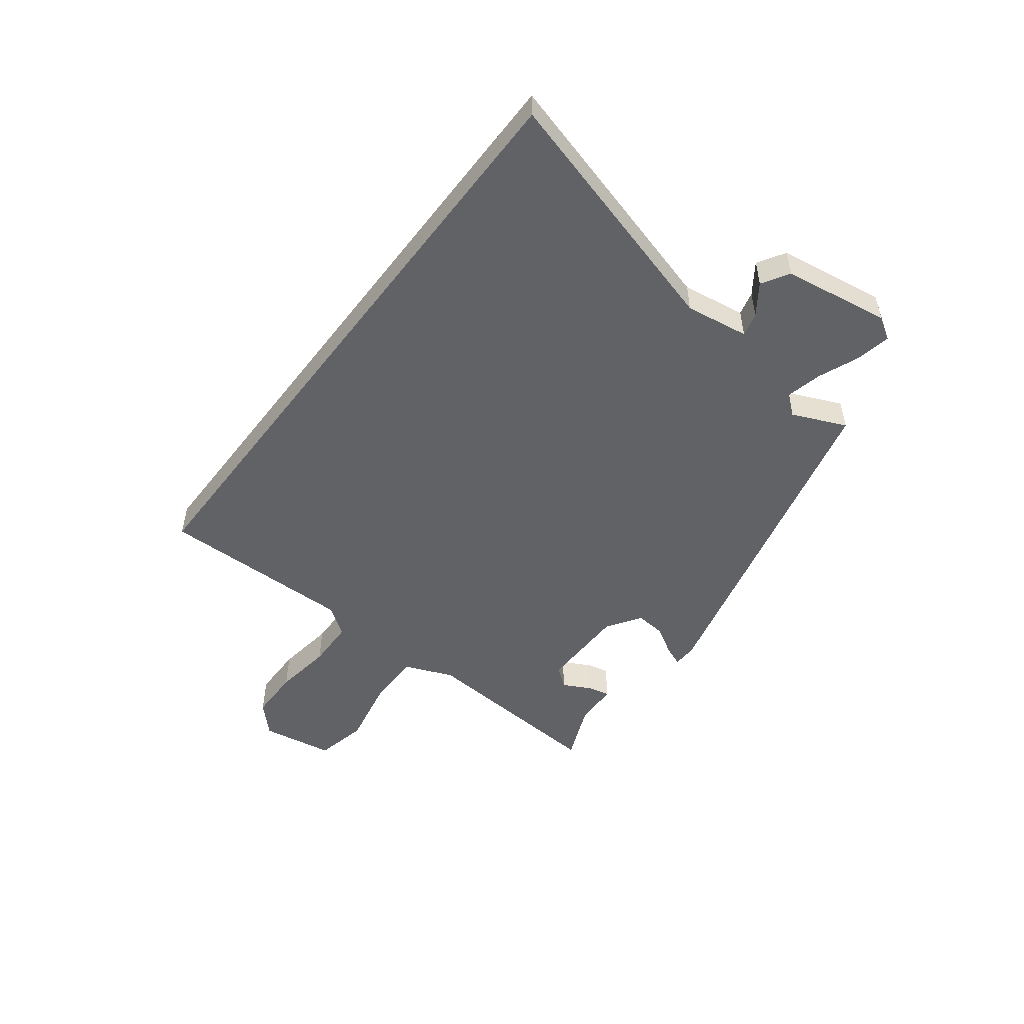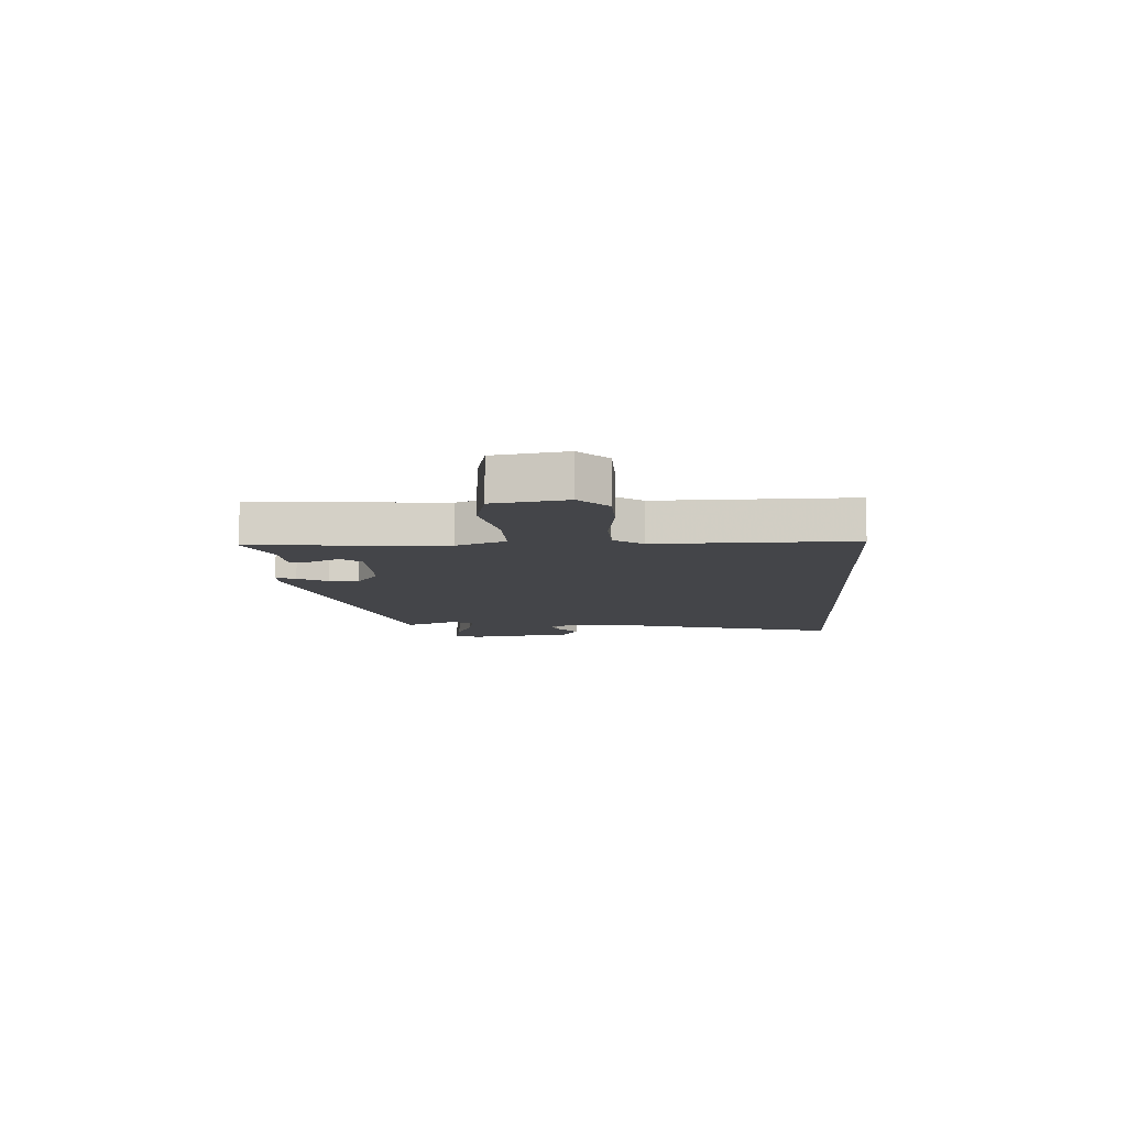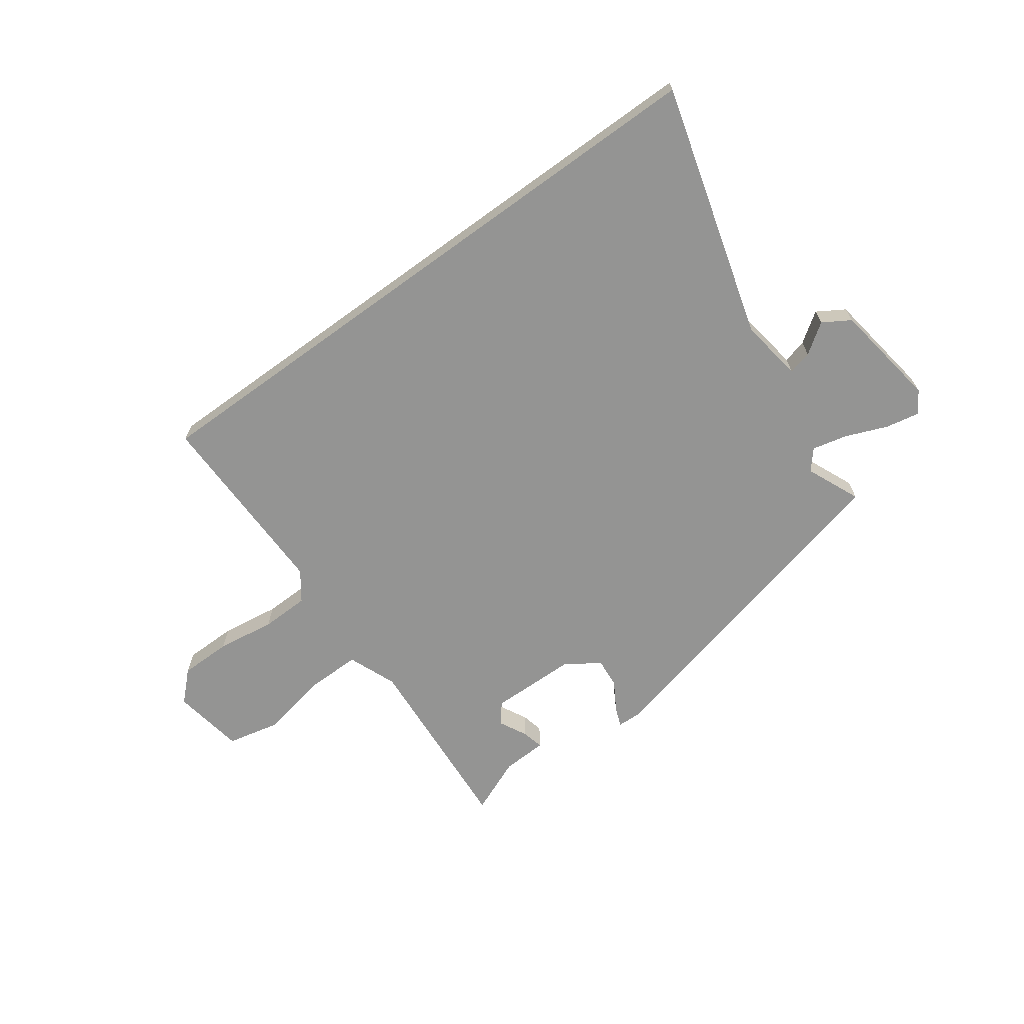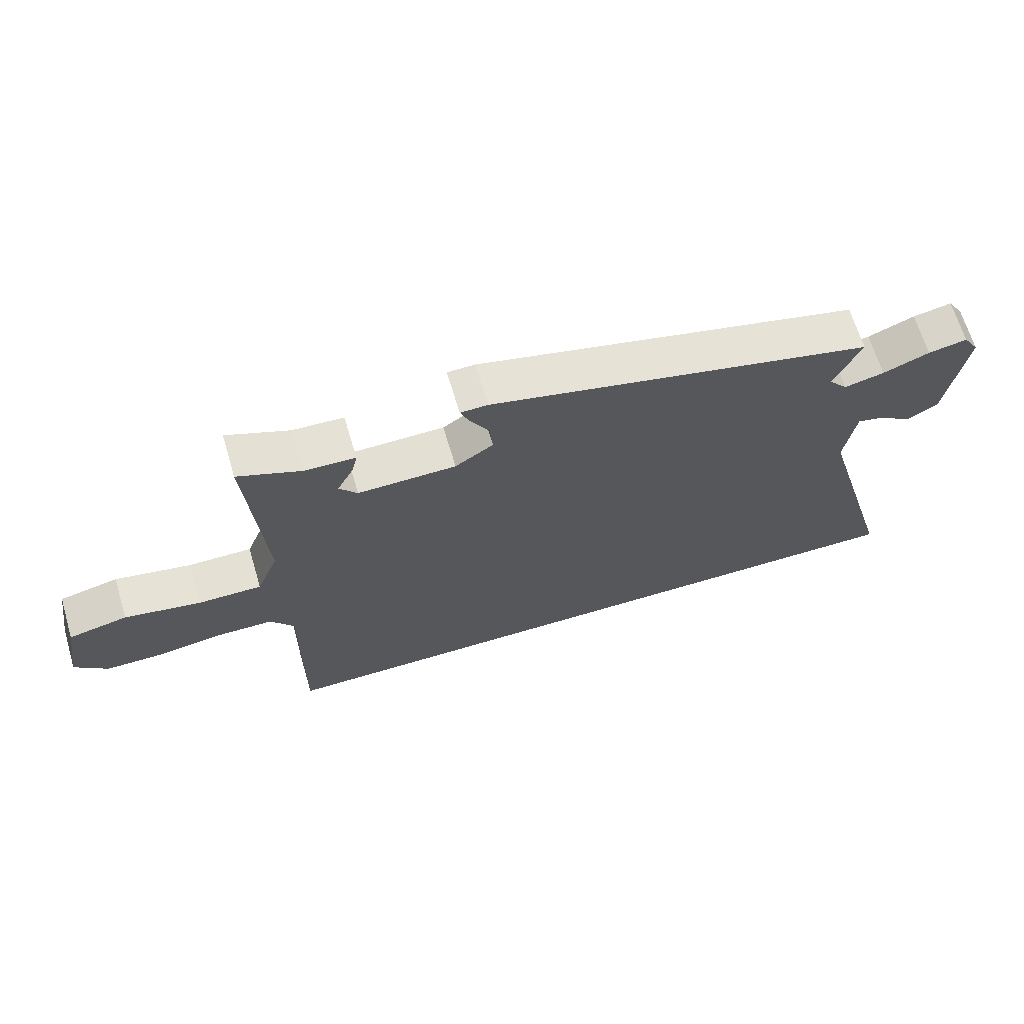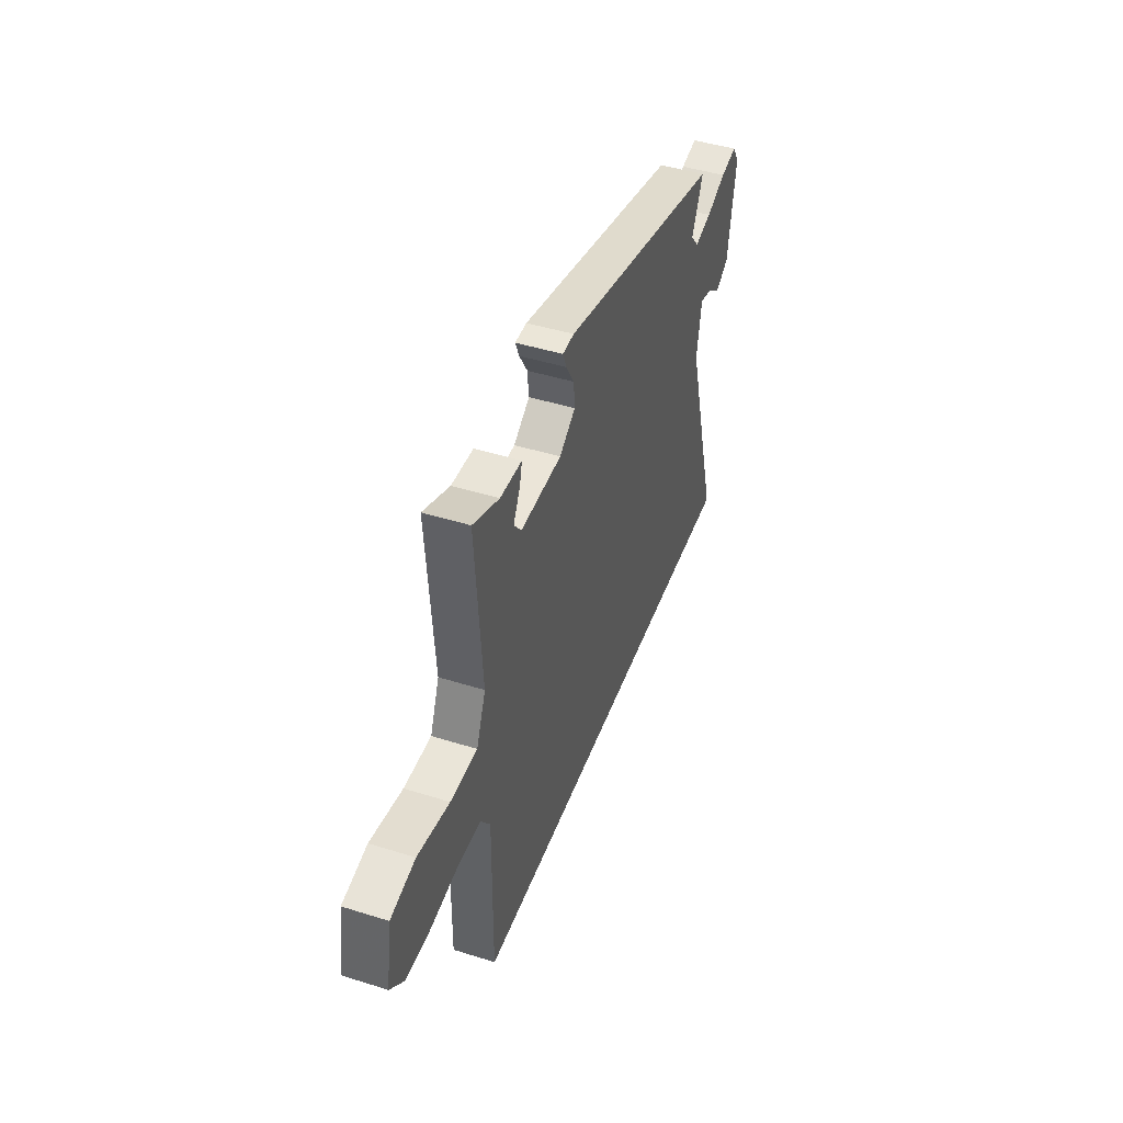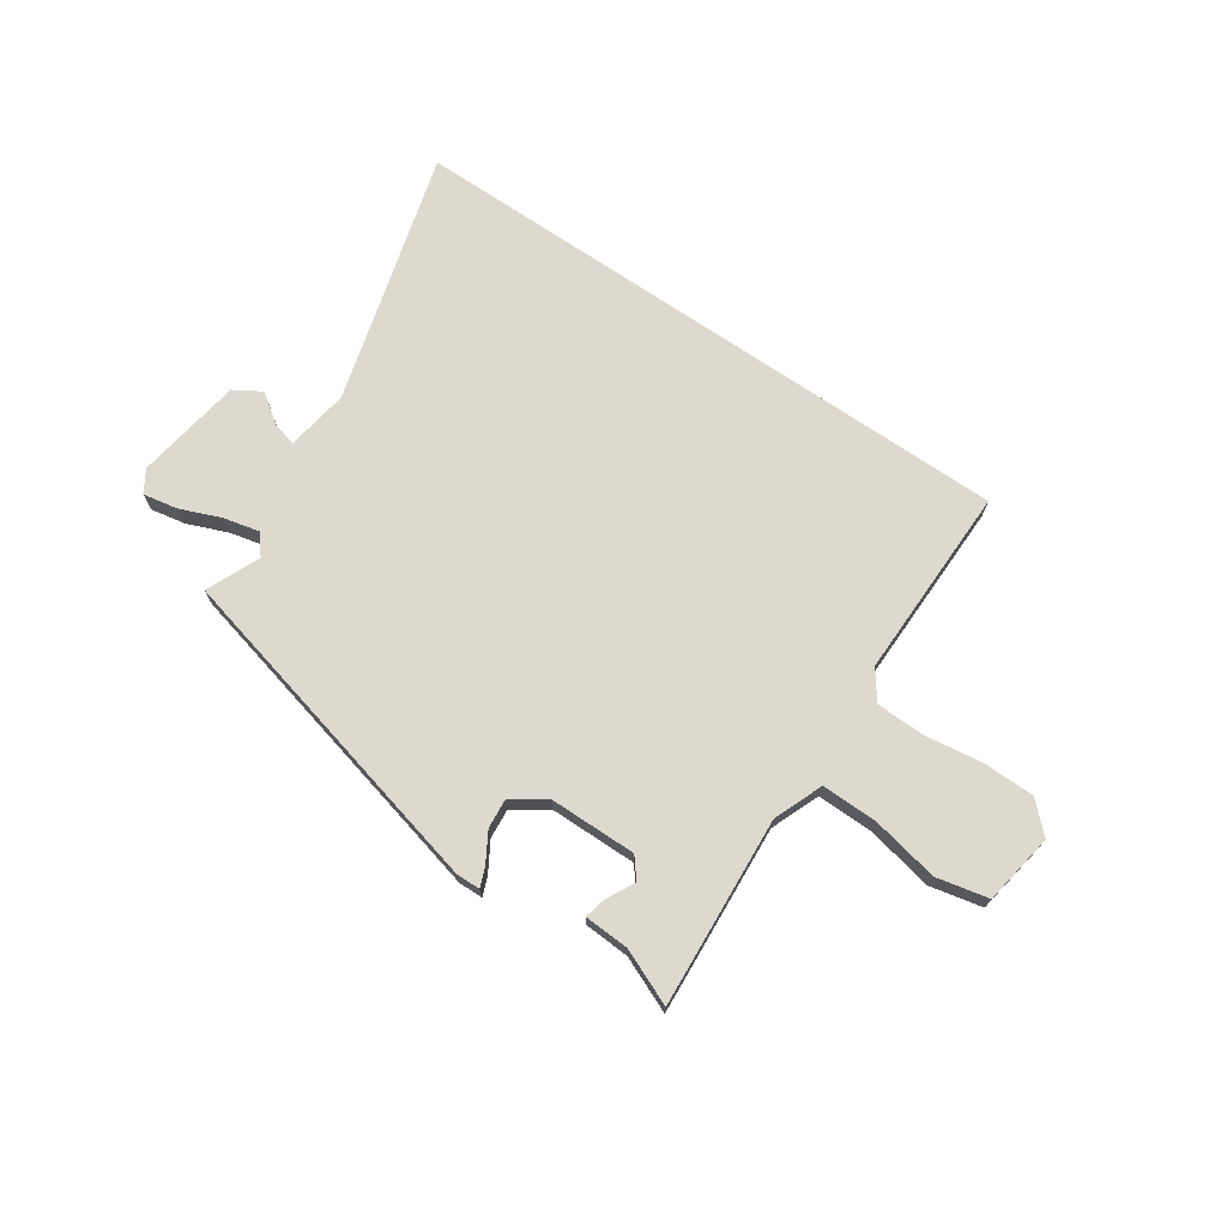
<metadata>
{"format":"obj","ext":"obj","renderer":"f3d","projection":"perspective","resolution":1024,"background":"white","views":[{"elev":-50.7,"azim":-127.2,"up":"+Y"},{"elev":-9.1,"azim":93.6,"up":"+Y"},{"elev":-67.0,"azim":-144.0,"up":"+Y"},{"elev":66.5,"azim":163.4,"up":"+Z"},{"elev":45.4,"azim":109.9,"up":"+Z"},{"elev":71.4,"azim":34.4,"up":"+Y"}]}
</metadata>
<code>
v -0.657 0.07 -0.5
v -0.527 0.07 -0.043
v -0.544 0.07 0.071
v -0.587 0.07 0.06
v -0.641 0.07 0.022
v -0.69 0.07 0.052
v -0.719 0.07 0.245
v -0.694 0.07 0.285
v -0.632 0.07 0.273
v -0.558 0.07 0.243
v -0.494 0.07 0.228
v -0.464 0.07 0.264
v -0.506 0.07 0.361
v 0.111 0.07 0.511
v 0.155 0.07 0.51
v 0.141 0.07 0.475
v 0.11 0.07 0.423
v 0.105 0.07 0.369
v 0.166 0.07 0.328
v 0.323 0.07 0.326
v 0.352 0.07 0.362
v 0.326 0.07 0.413
v 0.317 0.07 0.452
v 0.399 0.07 0.456
v 0.499 0.07 0.498
v 0.474 0.07 0.154
v 0.509 0.07 0.066
v 0.611 0.07 0.067
v 0.732 0.07 0.091
v 0.826 0.07 0.07
v 0.847 0.07 -0.06
v 0.795 0.07 -0.11
v 0.701 0.07 -0.111
v 0.596 0.07 -0.096
v 0.509 0.07 -0.098
v 0.471 0.07 -0.15
v 0.474 0.07 -0.5
v -0.657 0 -0.5
v -0.527 0 -0.043
v -0.544 0 0.071
v -0.587 0 0.06
v -0.641 0 0.022
v -0.69 0 0.052
v -0.719 0 0.245
v -0.694 0 0.285
v -0.632 0 0.273
v -0.558 0 0.243
v -0.494 0 0.228
v -0.464 0 0.264
v -0.506 0 0.361
v 0.111 0 0.511
v 0.155 0 0.51
v 0.141 0 0.475
v 0.11 0 0.423
v 0.105 0 0.369
v 0.166 0 0.328
v 0.323 0 0.326
v 0.352 0 0.362
v 0.326 0 0.413
v 0.317 0 0.452
v 0.399 0 0.456
v 0.499 0 0.498
v 0.474 0 0.154
v 0.509 0 0.066
v 0.611 0 0.067
v 0.732 0 0.091
v 0.826 0 0.07
v 0.847 0 -0.06
v 0.795 0 -0.11
v 0.701 0 -0.111
v 0.596 0 -0.096
v 0.509 0 -0.098
v 0.471 0 -0.15
v 0.474 0 -0.5
f 36 37 1 2
f 35 36 2 3
f 34 35 3
f 33 34 3
f 32 33 3
f 31 32 3
f 28 29 30 31
f 27 28 31
f 27 31 3
f 26 27 3
f 24 25 26
f 21 22 23 24
f 21 24 26
f 20 21 26
f 19 20 26 3
f 14 15 16 17
f 12 13 14 17
f 11 12 17 18
f 7 8 9 10
f 7 10 11
f 4 5 6 7
f 4 7 11
f 11 18 19
f 3 4 11 19
f 39 38 74 73
f 40 39 73 72
f 40 72 71
f 40 71 70
f 40 70 69
f 40 69 68
f 68 67 66 65
f 68 65 64
f 40 68 64
f 40 64 63
f 63 62 61
f 61 60 59 58
f 63 61 58
f 63 58 57
f 40 63 57 56
f 54 53 52 51
f 54 51 50 49
f 55 54 49 48
f 47 46 45 44
f 48 47 44
f 44 43 42 41
f 48 44 41
f 56 55 48
f 56 48 41 40
f 1 38 39 2
f 2 39 40 3
f 3 40 41 4
f 4 41 42 5
f 5 42 43 6
f 6 43 44 7
f 7 44 45 8
f 8 45 46 9
f 9 46 47 10
f 10 47 48 11
f 11 48 49 12
f 12 49 50 13
f 13 50 51 14
f 14 51 52 15
f 15 52 53 16
f 16 53 54 17
f 17 54 55 18
f 18 55 56 19
f 19 56 57 20
f 20 57 58 21
f 21 58 59 22
f 22 59 60 23
f 23 60 61 24
f 24 61 62 25
f 25 62 63 26
f 26 63 64 27
f 27 64 65 28
f 28 65 66 29
f 29 66 67 30
f 30 67 68 31
f 31 68 69 32
f 32 69 70 33
f 33 70 71 34
f 34 71 72 35
f 35 72 73 36
f 36 73 74 37
f 37 74 38 1

</code>
